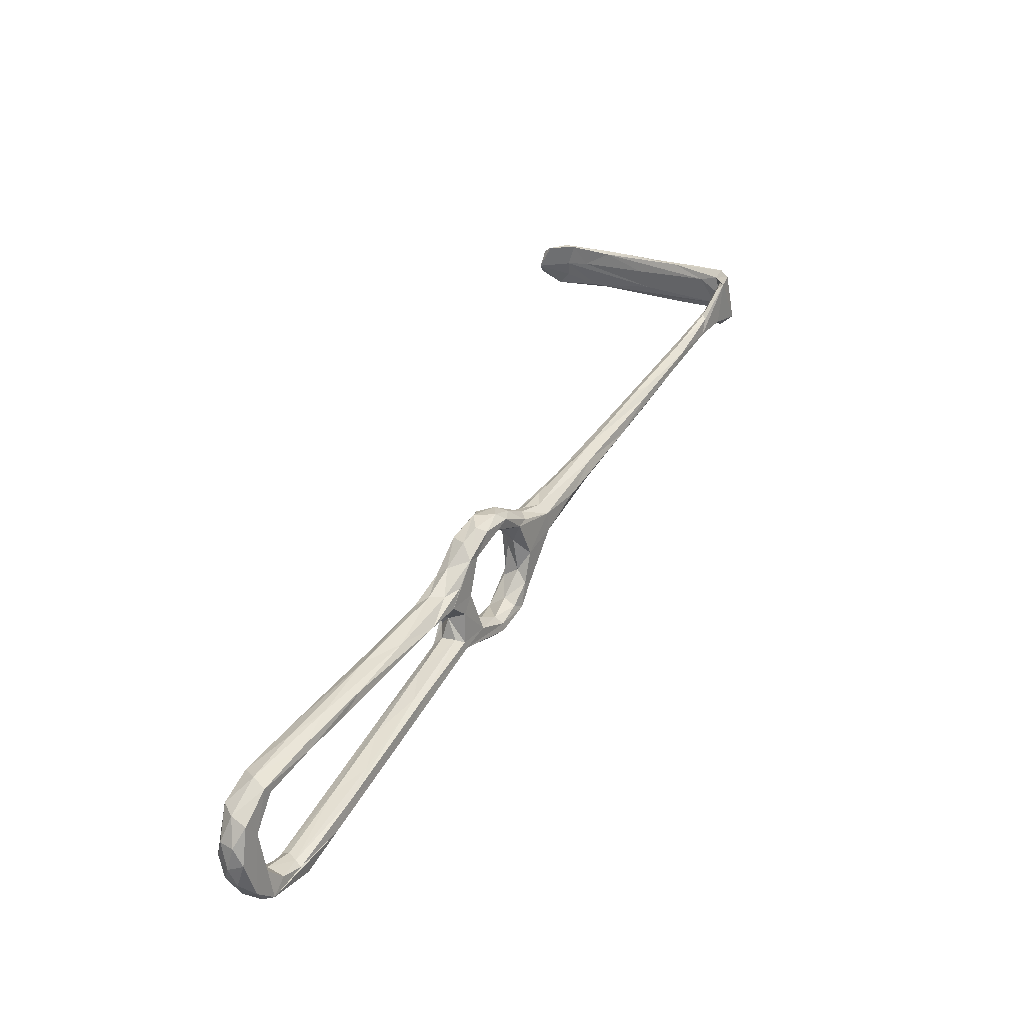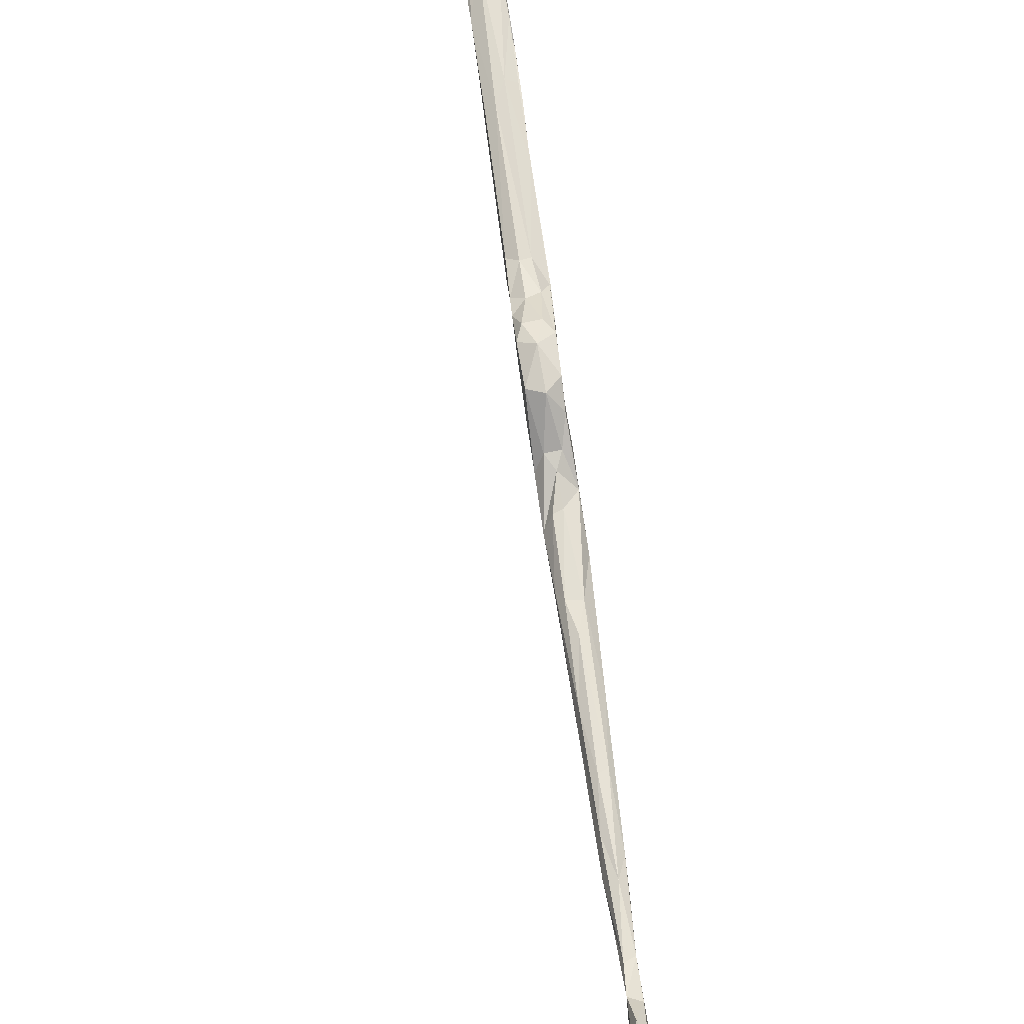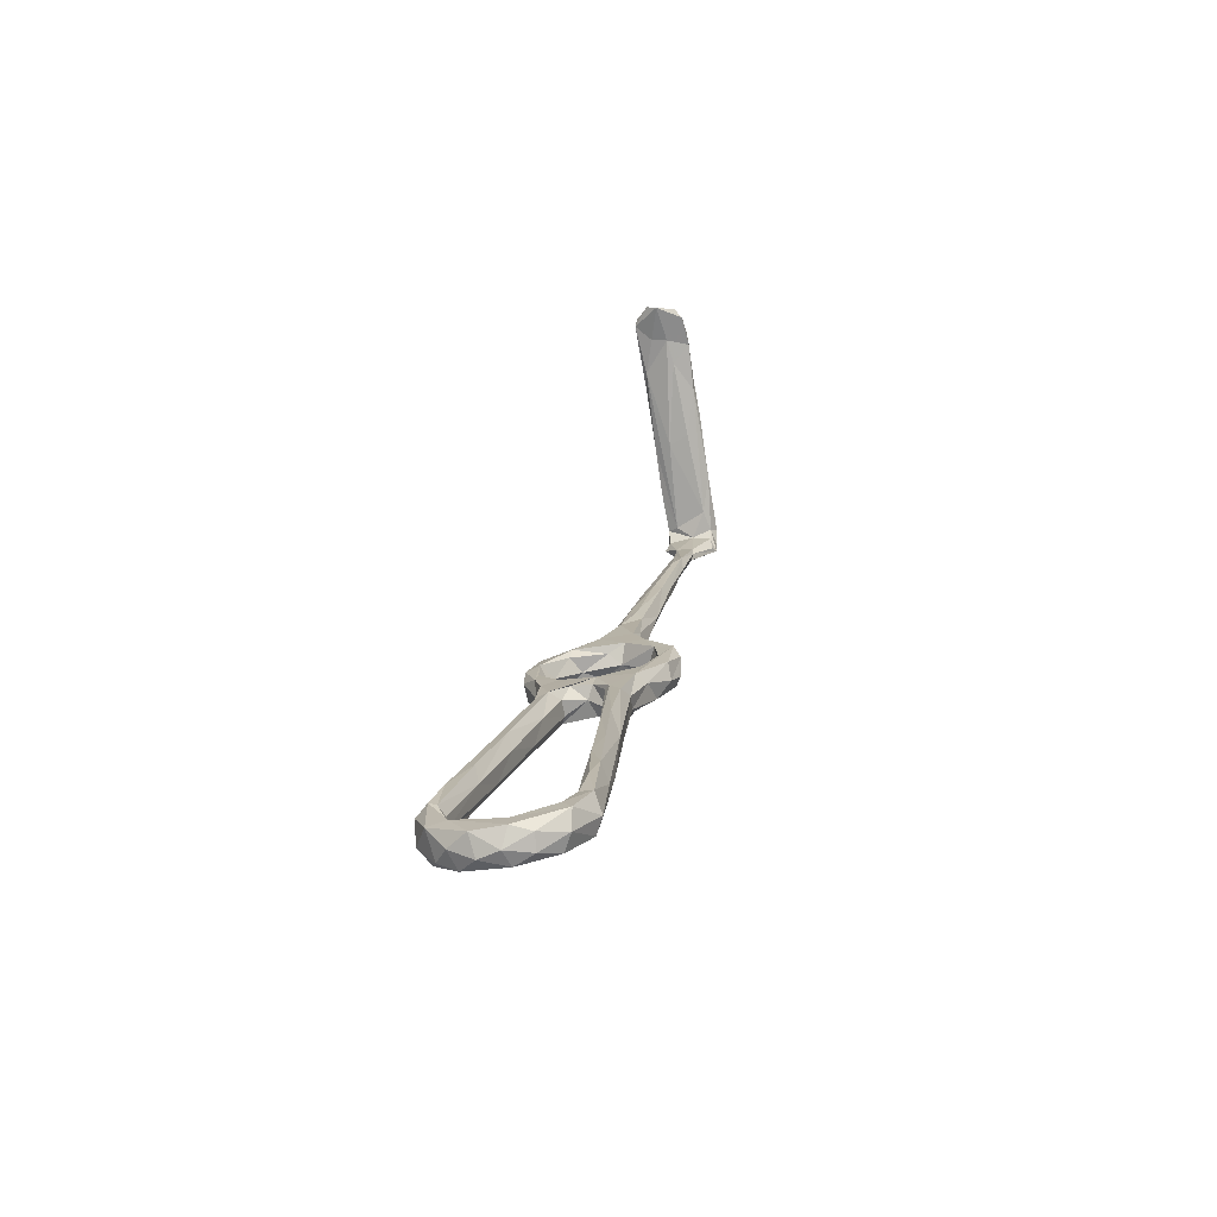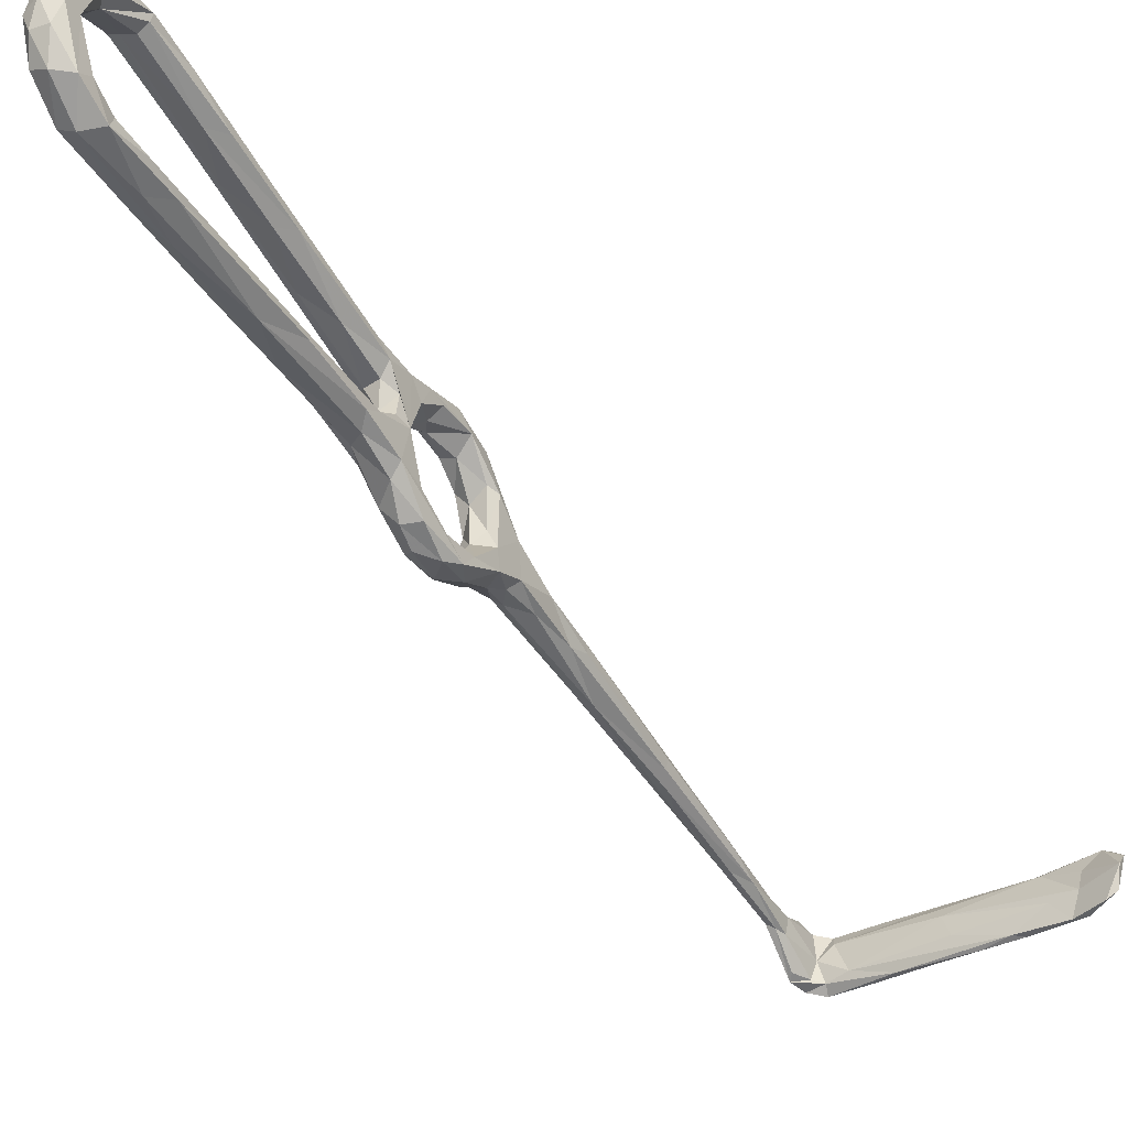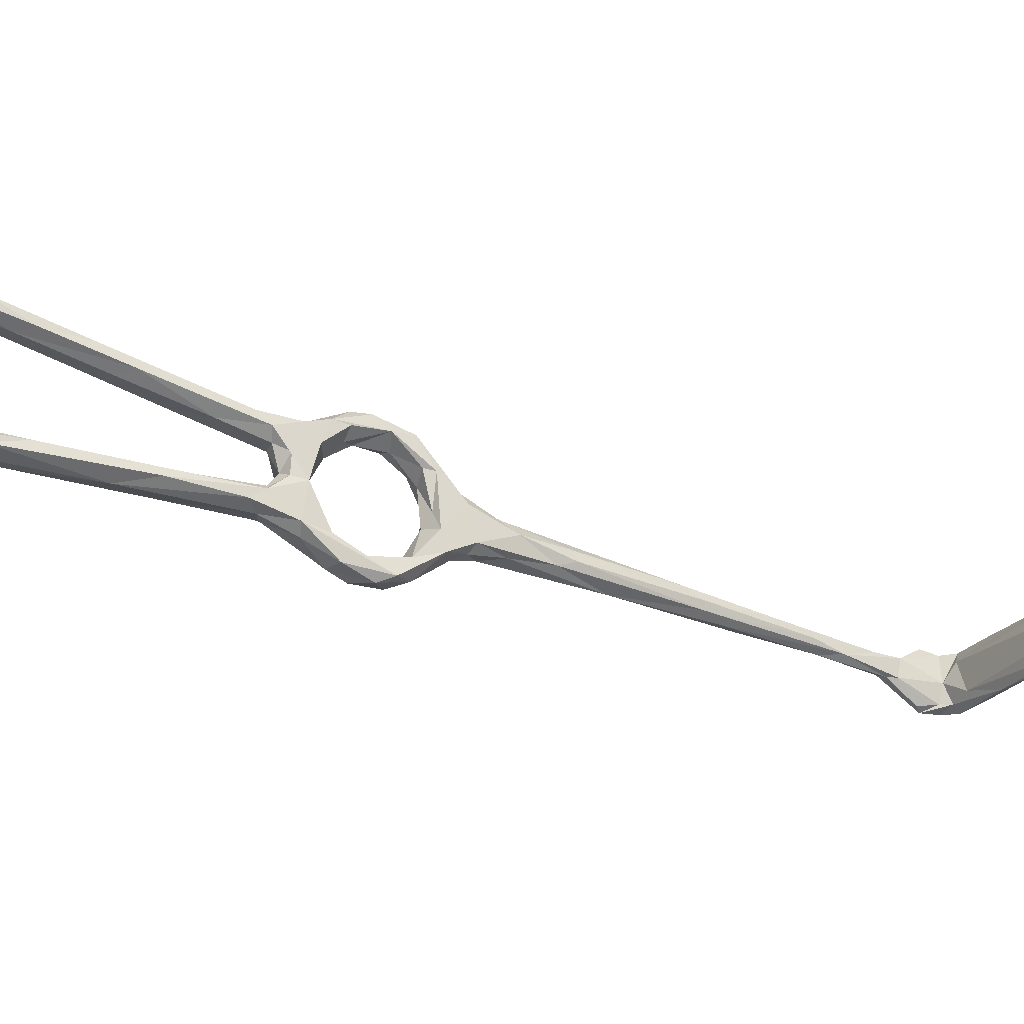
<metadata>
{"format":"obj","ext":"obj","renderer":"f3d","projection":"perspective","resolution":1024,"background":"white","views":[{"elev":-55.4,"azim":-165.5,"up":"+Y"},{"elev":60.9,"azim":-153.9,"up":"+Z"},{"elev":-44.2,"azim":107.5,"up":"+Y"},{"elev":-49.5,"azim":63.6,"up":"+Z"},{"elev":-32.0,"azim":92.6,"up":"+Z"}]}
</metadata>
<code>
v 16.3 -58.54 -516.1
v 12.27 -52.22 -514.2
v 14.26 -52.72 -516.5
v 15.02 -54.6 -513.4
v 19.66 -62.53 -512.4
v 18.64 -58.39 -517.7
v 19.2 -53.59 -518
v 20.91 -65.06 -513.5
v 21.81 -61.91 -516.7
v 24.15 -58.95 -516.8
v 29.44 -65.27 -511.7
v 26.5 -65.65 -513.3
v 18.91 -49.99 -516.5
v 22.06 -55.42 -514.4
v 26.05 -60.38 -512.1
v 20.66 -57.41 -513.1
v 17.01 -51.5 -512.5
v 17.58 -47.66 -512.2
v 13.57 -49.5 -509.6
v 10.43 -48.42 -508.8
v 9.129 -45.87 -508.7
v 13.22 -46.63 -504
v 10.23 -46.53 -499.4
v 14.38 -41.92 -509.3
v 15.64 -42.96 -505.4
v 15.11 -44.53 -501.7
v 14.19 -47.35 -496
v 4.668 -38.82 -504.3
v 6.144 -37.46 -506.4
v 9.89 -41.98 -508.5
v 12.09 -47.75 -513.4
v 14.84 -47.96 -515.4
v 69.4 -122.8 -487.6
v 69.6 -125.9 -485.5
v 67.31 -124.9 -484.9
v 73.99 -131.4 -493.2
v 68.7 -123.1 -489
v 66.57 -124.1 -489.8
v 69.84 -130.5 -492.8
v 63.55 -114.3 -488
v 63.46 -126.1 -485.2
v 57.15 -117.3 -487.2
v 53.17 -111.3 -490.3
v 63.95 -127.8 -488.6
v 65.13 -126.3 -489.3
v 57.45 -110.2 -491.7
v 69.4 -131.9 -486
v 74.59 -132.5 -489.5
v 68.85 -136 -489.1
v 66.6 -132.4 -491
v 76.75 -136.9 -497.8
v 71.02 -137.4 -490.3
v 74.39 -137.7 -493.3
v 70.65 -139.7 -494.3
v 73.47 -140.3 -498.1
v 70.42 -140.7 -503.3
v 68.36 -135 -495.8
v 9.941 -38.75 -507.3
v 17.51 -43.68 -494.9
v 17.95 -46.15 -494.4
v 13.56 -38.37 -499.3
v 11.62 -36.92 -505.9
v 13.05 -40.83 -496
v 9.765 -39.24 -497.1
v 5.893 -33.94 -498.8
v 7.587 -29.66 -502.1
v 7.204 -32.4 -499.2
v 5.373 -39.07 -499.9
v 10.41 -42.73 -495.6
v 6.302 -31.93 -506
v -1.223 -29.45 -502.1
v -6.756 -19.48 -504.5
v 12.19 -47.66 -491.9
v 15.99 -47.75 -488.4
v 13.08 -49.4 -493.1
v 1.844 -23.46 -505
v 0.9964 -20.39 -501.7
v -7.088 -14.92 -506
v -4.589 -20.18 -499.8
v -14.76 -7.1 -502
v -1.691 -18.68 -500.1
v -6.667 -13.79 -499.7
v 0.549 -19.83 -503.6
v 18.62 -51.76 -491.7
v 15.12 -52.07 -488.3
v 16.47 -53.84 -490.3
v 22.85 -51.17 -489.9
v 19.72 -47.15 -488.8
v -21.29 5.517 -501.1
v 57.79 -105.8 -491
v 52.14 -97.31 -490.3
v 49.77 -104.4 -492.2
v 51.86 -104.6 -488
v 51.02 -99.23 -488.9
v 49.5 -105.6 -488.8
v 19.72 -59.34 -487.9
v 19.42 -58.87 -489.6
v 21.14 -54.84 -486.2
v 22.9 -60.65 -487.7
v 25.78 -58.21 -487.6
v 24.88 -54.39 -487.7
v 24.07 -59.3 -492.7
v 26.79 -57.75 -491.1
v 28.89 -60.85 -491.1
v 21.01 -58.14 -491.4
v 29.23 -62.51 -496.2
v 23.85 -62.68 -495.8
v 22.96 -65.71 -494.6
v 26.75 -71.68 -494.3
v 26.77 -68.18 -492
v 28.43 -65.32 -491.3
v 71.84 -133.5 -498.9
v 76.05 -136.6 -504.4
v 74.35 -133.8 -503.7
v 74.17 -140 -502.7
v 71.43 -139.7 -507.6
v 68.52 -135.9 -501.3
v 70.38 -133.5 -504.8
v 66.75 -135.7 -506.8
v 74.13 -137.4 -508.2
v 67.69 -137.7 -511
v 71.94 -132 -513.6
v 70.29 -135.8 -513.1
v 62.99 -131.5 -514.8
v 62.51 -130.4 -512.7
v 67.65 -130.2 -510.1
v 71.38 -132.2 -507.3
v 63.37 -126.8 -511.9
v -40.26 34.83 -505.4
v -39.98 36.63 -505.9
v -46.91 43.03 -510
v -40.62 38.95 -505.8
v -33.07 22.52 -504.2
v -38.85 32.58 -502.4
v -32.95 28.66 -504.8
v -31.49 23.25 -505.6
v -28.47 22.91 -503.7
v -37.59 34.68 -501.9
v -31.05 22.57 -501.3
v -24.99 16.62 -501.7
v -29.93 17.6 -502.6
v -43.31 39.36 -501.3
v -40.44 39.64 -501.8
v -47.32 46.41 -498
v -43.9 43.71 -498
v -45.15 42.47 -509.5
v -45.98 46.72 -508.8
v -45.05 47.32 -498.9
v -45.23 47.75 -504.6
v -48.36 47 -509.8
v -45.32 49.3 -509.2
v -43.26 50.33 -501.2
v -41.15 51.56 -508.6
v -47.06 50.69 -510.3
v -35.07 57.2 -511.7
v -44.26 50.91 -498.9
v -40.74 54.94 -511
v -24.78 62.14 -509.5
v -25.96 61.29 -504.6
v -36.33 56.44 -499.4
v -46.03 51.49 -499
v -34.96 58.6 -500.2
v -29.98 61.93 -512
v -34.83 58.54 -506.8
v -26.36 62.94 -500.8
v -25.24 64.86 -501.4
v 65.04 -129.2 -516.6
v -11.04 72.23 -503.3
v -22.1 4.796 -504.1
v -19.54 5.412 -505.6
v -23.2 8.242 -505.2
v -20.21 7.499 -500.6
v -12.53 -1.628 -501.1
v -14.66 2.537 -503.2
v -15.76 2.818 -504.8
v 31.46 -65.27 -493.2
v 31.62 -74.26 -492.4
v 33.32 -72.78 -492.5
v 34.57 -70.18 -495.9
v 29.62 -64.21 -503.8
v 26.81 -71.94 -496.2
v 25 -70.22 -502.8
v 28.78 -71.87 -497.4
v 22.94 -67.03 -505.5
v 29.23 -69.42 -502.1
v 24.42 -65.09 -501.1
v 25.85 -64.23 -504.7
v 23.68 -62.4 -509.8
v 27.23 -63.05 -507.8
v 31.21 -72.57 -511.3
v 27.68 -72.74 -510.5
v 24.3 -70.08 -510.1
v 26.4 -73.37 -507.3
v 30.6 -80.35 -508.5
v 29.26 -72.73 -506.1
v 39.12 -89.68 -508.2
v 36.8 -88.2 -511.6
v 33.34 -70.65 -507.7
v 36.13 -72.9 -493.7
v 36.18 -85.72 -494.3
v 40.38 -91.82 -490.9
v 38.84 -87.31 -494.9
v 37.77 -79.6 -496.2
v 31.87 -70.49 -497.7
v 31.61 -67.07 -499.3
v 31.06 -67.27 -503.7
v 32.23 -70.48 -506.5
v 48.11 -90.94 -493.1
v 34.79 -73.39 -510.3
v -16.73 68.74 -513.5
v -18.88 68.74 -507.4
v -22.34 66.24 -513.4
v -15.75 70.81 -501.9
v -9.932 72.03 -510.5
v -15.66 70.99 -513.9
v -4.849 74.99 -510.3
v -6.312 76.86 -503.5
v -4.04 75.5 -506.8
v -0.7598 77.95 -503.6
v -7.528 74.73 -515.1
v -6.921 76.05 -509.8
v 0.3815 78.98 -504.4
v 3.484 77.72 -510.2
v 3.307 79.08 -507.8
v -5.524 76.83 -515.2
v -0.807 77 -515.4
v 1.047 78.48 -514.1
v 39.82 -85.28 -507.9
v 47.53 -94.96 -493.9
v 70.86 -129.7 -511.4
v 67.09 -124.9 -513
v 67.41 -125.5 -515.9
v 55.79 -119.6 -514.2
v 55.07 -118.8 -512.3
v 58.68 -117.2 -515.7
v 63.61 -118.3 -513.7
v 59.45 -112.5 -514.4
v 60.87 -116.3 -511.7
v 52.06 -110.3 -514.6
v 48.83 -108.4 -510.9
v 53.85 -109.9 -510.3
v 45.18 -102.8 -512.4
v 54.88 -105.4 -511.2
v 51.67 -99.81 -512.8
v 44.88 -94.51 -513.4
v 40.07 -94.89 -509.8
v 43.82 -87.65 -509.5
v 43.23 -86.16 -511.1
f 3 1 2
f 4 2 5
f 1 3 6
f 7 6 3
f 6 8 1
f 6 9 8
f 12 9 10
f 11 10 13
f 14 15 13
f 15 11 13
f 17 16 14
f 14 18 17
f 17 19 4
f 19 17 18
f 4 19 20
f 20 2 4
f 21 2 20
f 20 19 22
f 18 22 19
f 22 18 25
f 27 22 26
f 23 20 22
f 20 23 28
f 21 28 30
f 29 30 28
f 21 20 28
f 31 21 30
f 30 32 31
f 10 7 13
f 9 7 10
f 6 7 9
f 3 32 7
f 18 14 13
f 7 32 13
f 3 31 32
f 31 3 2
f 37 33 39
f 44 42 43
f 45 44 43
f 46 38 45
f 37 38 46
f 41 47 35
f 37 39 38
f 39 45 38
f 39 33 36
f 48 33 34
f 48 36 33
f 34 47 48
f 49 41 42
f 50 45 39
f 45 50 44
f 48 51 36
f 35 47 34
f 44 50 49
f 47 52 48
f 47 49 52
f 47 41 49
f 54 53 52
f 53 51 48
f 53 48 52
f 53 54 55
f 53 55 51
f 21 31 2
f 32 24 13
f 24 32 30
f 18 24 25
f 24 18 13
f 25 26 22
f 23 22 27
f 26 25 59
f 25 62 61
f 59 25 61
f 62 25 24
f 64 63 66
f 61 66 63
f 67 64 66
f 67 65 64
f 63 64 69
f 29 58 30
f 62 24 58
f 62 58 70
f 70 58 29
f 28 71 72
f 28 68 71
f 66 61 62
f 23 68 28
f 69 64 68
f 68 64 65
f 40 34 33
f 34 40 35
f 42 44 49
f 68 73 69
f 68 23 73
f 75 73 23
f 23 27 75
f 24 30 58
f 62 76 66
f 66 77 67
f 62 70 76
f 79 71 68
f 79 65 81
f 65 79 68
f 77 66 83
f 83 66 76
f 65 67 81
f 29 78 70
f 60 84 27
f 85 73 75
f 85 75 86
f 75 27 84
f 84 60 87
f 87 59 88
f 60 59 87
f 60 27 26
f 29 72 78
f 78 76 70
f 72 29 28
f 71 79 80
f 71 80 72
f 82 79 81
f 89 79 82
f 77 81 67
f 33 37 40
f 37 90 40
f 46 90 37
f 91 40 90
f 92 46 45
f 43 92 45
f 42 41 93
f 94 93 35
f 95 42 93
f 93 41 35
f 95 43 42
f 91 94 40
f 88 59 61
f 26 59 60
f 88 63 74
f 61 63 88
f 74 73 85
f 86 97 85
f 98 85 96
f 74 85 98
f 74 98 88
f 98 96 99
f 99 100 98
f 87 103 102
f 101 104 87
f 104 103 87
f 100 104 101
f 101 87 88
f 84 86 75
f 102 103 106
f 98 100 101
f 69 74 63
f 69 73 74
f 97 86 105
f 96 85 97
f 87 105 84
f 105 87 102
f 107 105 102
f 105 107 108
f 108 97 105
f 109 96 97
f 105 86 84
f 101 88 98
f 96 109 110
f 109 97 108
f 96 110 99
f 110 111 99
f 100 99 111
f 54 52 49
f 49 50 57
f 50 39 57
f 36 112 39
f 51 113 36
f 113 114 36
f 39 112 57
f 54 56 55
f 114 112 36
f 115 51 55
f 54 119 56
f 49 119 54
f 119 121 56
f 57 112 117
f 114 118 112
f 56 115 55
f 115 56 116
f 115 116 120
f 113 115 120
f 56 121 116
f 125 119 126
f 126 119 118
f 125 126 128
f 124 119 125
f 134 129 133
f 135 130 132
f 130 136 129
f 135 136 130
f 138 134 139
f 137 138 140
f 140 138 139
f 137 135 138
f 138 143 134
f 143 142 134
f 135 132 143
f 138 135 143
f 144 131 142
f 143 145 142
f 129 131 130
f 142 131 134
f 131 129 134
f 146 132 130
f 146 130 131
f 144 142 145
f 145 143 148
f 143 149 148
f 149 143 132
f 149 132 147
f 132 146 147
f 147 146 131
f 144 150 131
f 147 151 149
f 147 131 151
f 131 150 151
f 150 154 151
f 149 151 153
f 149 153 152
f 148 149 156
f 149 152 156
f 153 151 155
f 155 151 154
f 152 153 159
f 159 153 158
f 162 161 160
f 161 154 150
f 160 156 152
f 164 163 157
f 154 161 164
f 160 165 162
f 154 157 155
f 160 161 156
f 161 150 144
f 144 148 156
f 161 144 156
f 154 164 157
f 164 161 162
f 144 145 148
f 115 113 51
f 120 122 113
f 113 122 114
f 122 120 123
f 116 121 123
f 116 123 120
f 119 124 121
f 121 124 123
f 123 124 167
f 117 112 118
f 49 57 117
f 118 119 117
f 117 119 49
f 114 127 118
f 162 165 166
f 160 152 165
f 163 155 157
f 169 72 80
f 72 169 78
f 171 78 169
f 89 82 172
f 78 171 170
f 170 175 78
f 174 83 175
f 80 79 89
f 77 174 173
f 173 81 77
f 82 81 173
f 172 82 173
f 175 76 78
f 77 83 174
f 76 175 83
f 141 169 80
f 141 80 89
f 133 171 169
f 133 169 141
f 141 89 139
f 133 136 171
f 141 139 134
f 134 133 141
f 140 173 174
f 137 140 174
f 175 170 135
f 170 136 135
f 175 135 137
f 139 172 140
f 174 175 137
f 139 89 172
f 136 133 129
f 170 171 136
f 140 172 173
f 100 111 104
f 103 104 106
f 107 102 106
f 104 111 176
f 111 110 178
f 180 176 179
f 110 177 178
f 110 109 177
f 108 181 109
f 108 182 181
f 182 108 184
f 182 185 181
f 181 185 183
f 186 184 108
f 107 186 108
f 187 184 186
f 184 188 5
f 5 8 184
f 184 187 188
f 188 189 15
f 180 15 189
f 10 11 12
f 11 15 180
f 11 190 12
f 9 12 8
f 192 193 8
f 184 8 193
f 191 192 8
f 191 8 12
f 190 191 12
f 194 192 191
f 194 193 192
f 196 195 193
f 193 194 196
f 197 194 191
f 198 11 180
f 188 187 189
f 178 176 111
f 176 178 199
f 199 179 176
f 200 109 181
f 200 181 183
f 202 200 183
f 203 202 183
f 203 183 204
f 204 179 203
f 184 193 182
f 193 195 185
f 185 204 183
f 179 204 205
f 204 185 205
f 206 207 198
f 198 180 206
f 195 206 185
f 195 207 206
f 177 109 201
f 179 208 203
f 208 179 199
f 176 106 104
f 106 176 180
f 179 205 180
f 185 206 205
f 186 107 106
f 153 210 158
f 152 159 168
f 165 152 168
f 153 155 210
f 164 162 166
f 164 211 163
f 213 166 165
f 165 168 213
f 164 166 211
f 214 159 158
f 215 212 163
f 166 213 211
f 215 163 211
f 159 216 168
f 213 217 211
f 216 159 214
f 158 210 214
f 168 216 218
f 212 155 163
f 212 210 155
f 221 211 217
f 211 221 215
f 219 217 213
f 210 212 215
f 220 210 215
f 213 168 219
f 222 221 217
f 219 168 218
f 217 219 222
f 222 219 224
f 218 223 219
f 225 220 215
f 210 220 214
f 219 223 224
f 226 220 225
f 216 214 220
f 216 220 226
f 216 223 218
f 216 226 223
f 225 227 226
f 227 225 222
f 223 227 224
f 224 227 222
f 221 225 215
f 222 225 221
f 223 226 227
f 180 205 206
f 209 11 198
f 209 190 11
f 196 228 207
f 195 196 207
f 178 177 94
f 199 91 208
f 229 203 208
f 203 229 202
f 199 178 94
f 199 94 91
f 201 200 43
f 201 109 200
f 122 230 114
f 114 230 127
f 230 232 231
f 122 167 232
f 232 230 122
f 122 123 167
f 128 126 230
f 126 127 230
f 231 232 236
f 232 237 236
f 238 128 231
f 231 236 238
f 124 233 167
f 167 235 232
f 233 239 167
f 167 239 235
f 124 125 234
f 234 125 128
f 128 230 231
f 233 124 234
f 238 241 128
f 241 240 128
f 242 239 233
f 232 235 237
f 243 237 244
f 238 236 243
f 241 238 243
f 244 237 245
f 237 235 245
f 245 235 239
f 236 237 243
f 240 234 128
f 242 233 234
f 240 242 234
f 241 196 240
f 246 242 240
f 196 241 228
f 246 240 196
f 239 242 197
f 245 239 197
f 248 247 244
f 228 241 243
f 243 244 247
f 126 118 127
f 185 182 193
f 245 248 244
f 247 228 243
f 194 197 242
f 194 242 246
f 194 246 196
f 207 228 198
f 198 248 209
f 228 247 198
f 190 197 191
f 190 245 197
f 248 245 209
f 190 209 245
f 247 248 198
f 186 106 180
f 180 187 186
f 180 189 187
f 1 8 5
f 188 16 5
f 15 16 188
f 4 16 17
f 1 5 2
f 16 4 5
f 16 15 14
f 201 95 93
f 95 201 43
f 91 90 208
f 46 92 229
f 200 202 43
f 92 43 202
f 229 92 202
f 90 46 208
f 229 208 46
f 40 94 35
f 201 93 177
f 177 93 94

</code>
